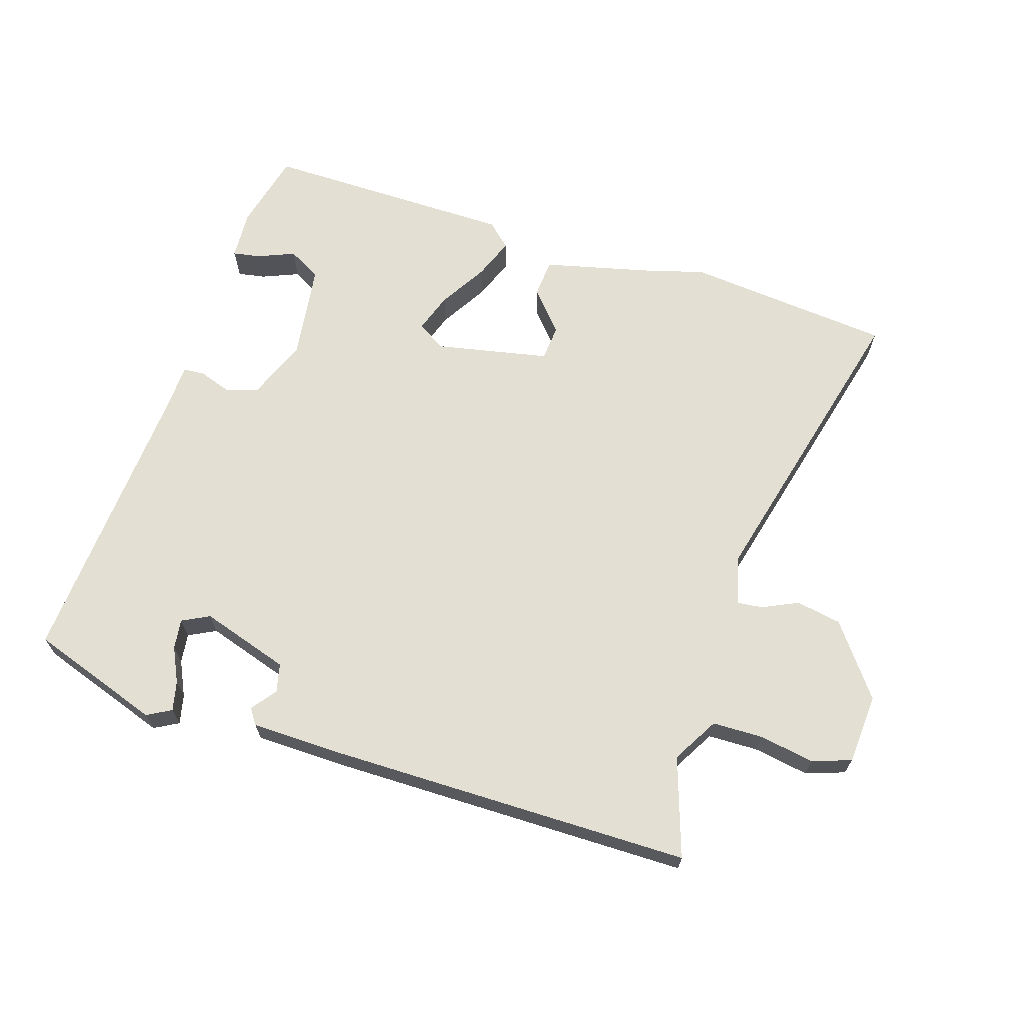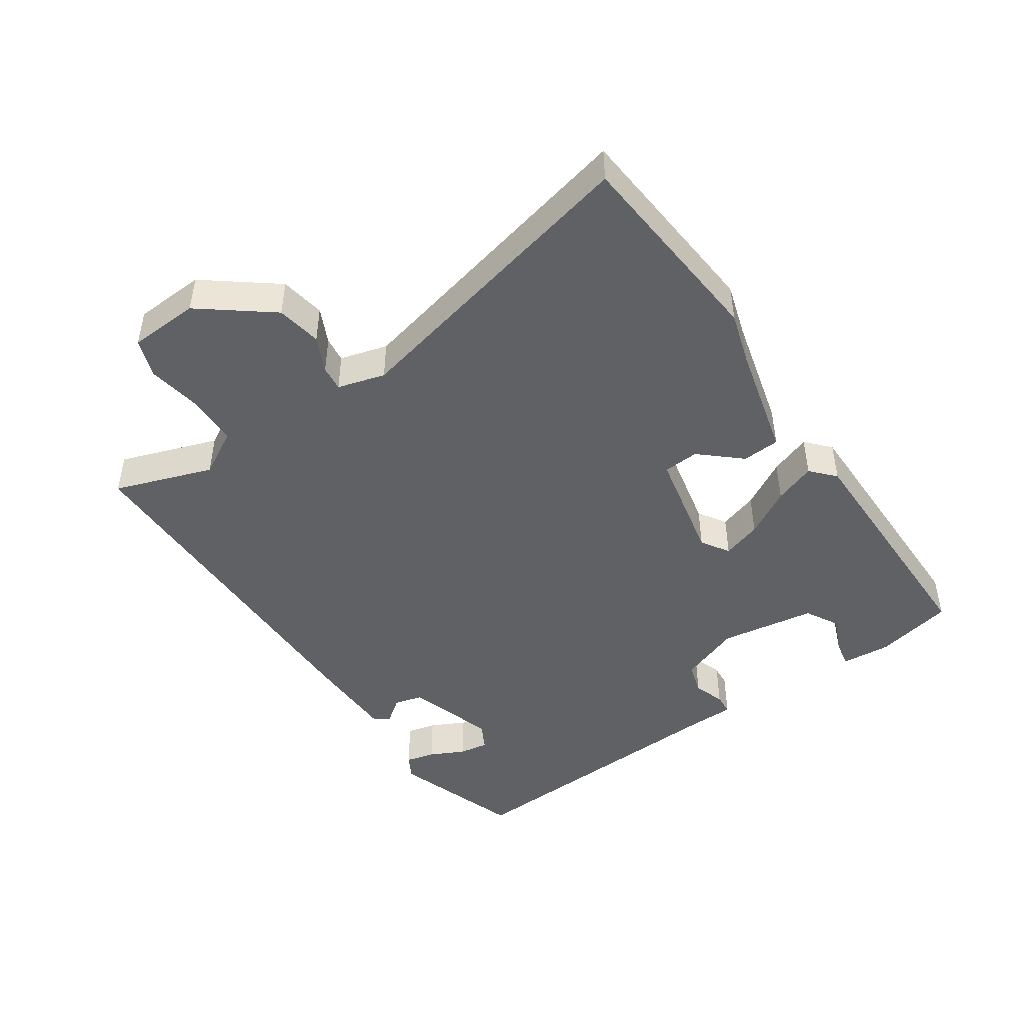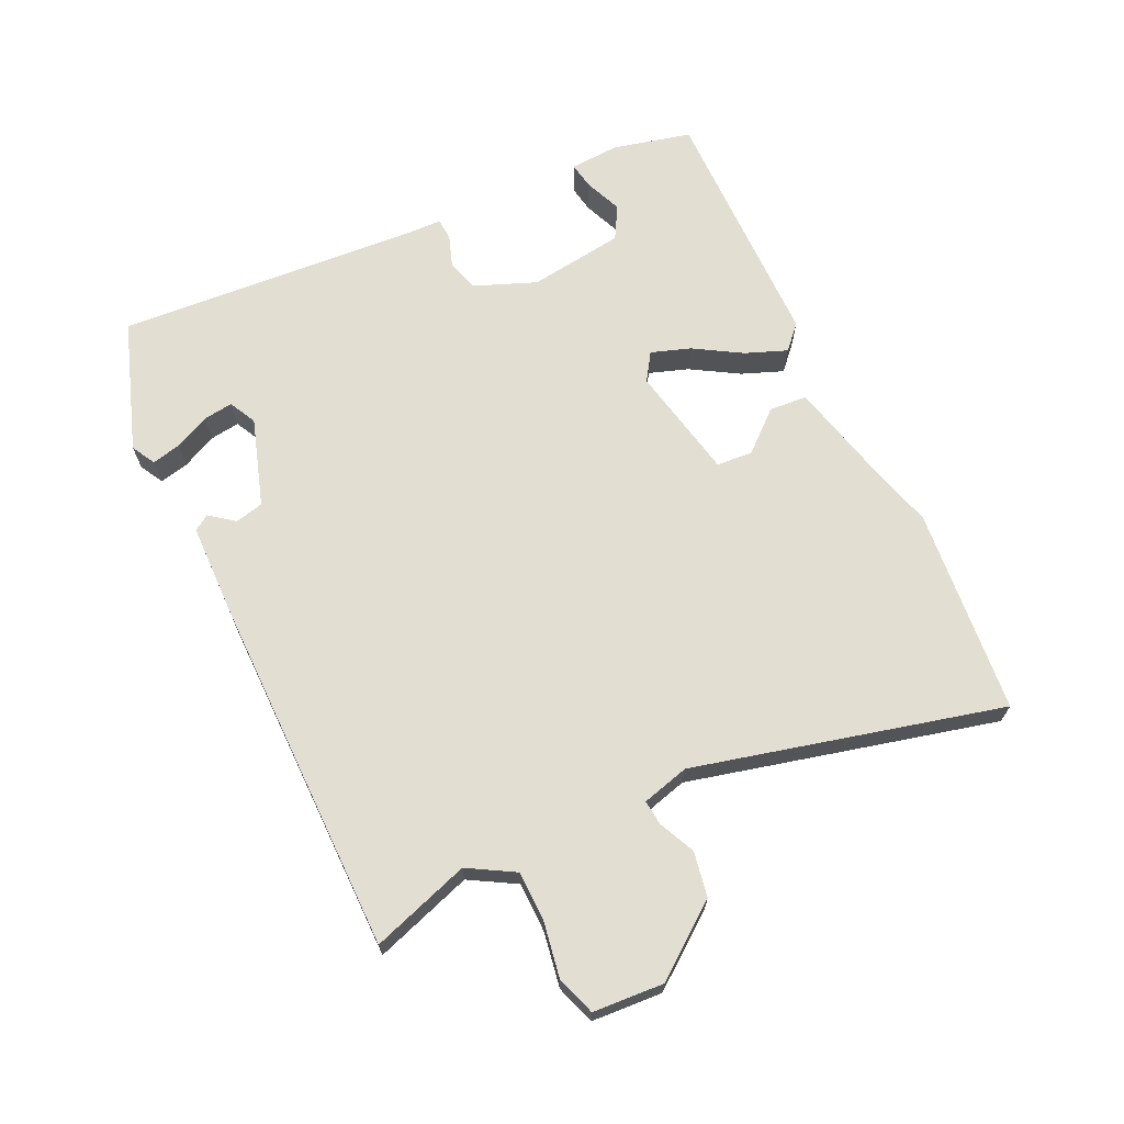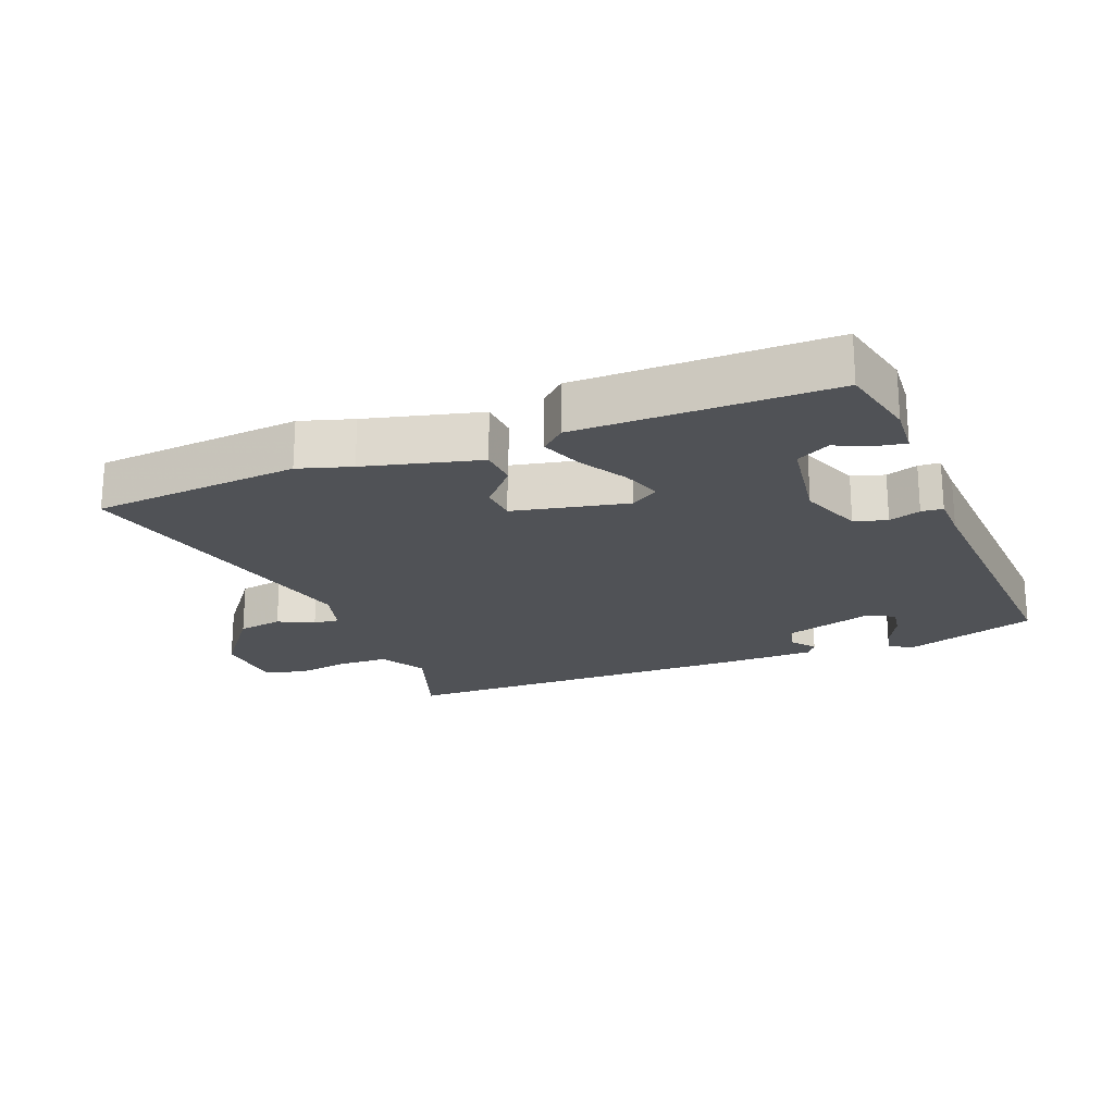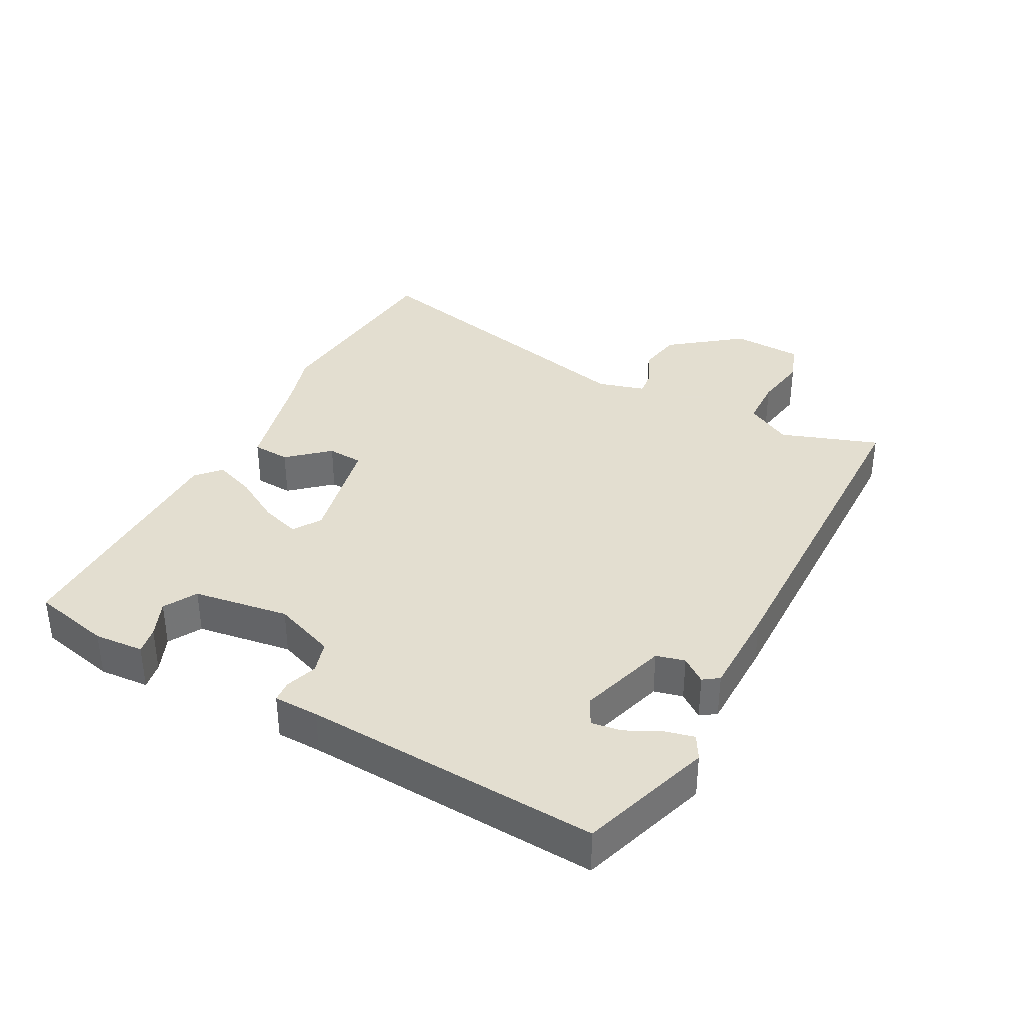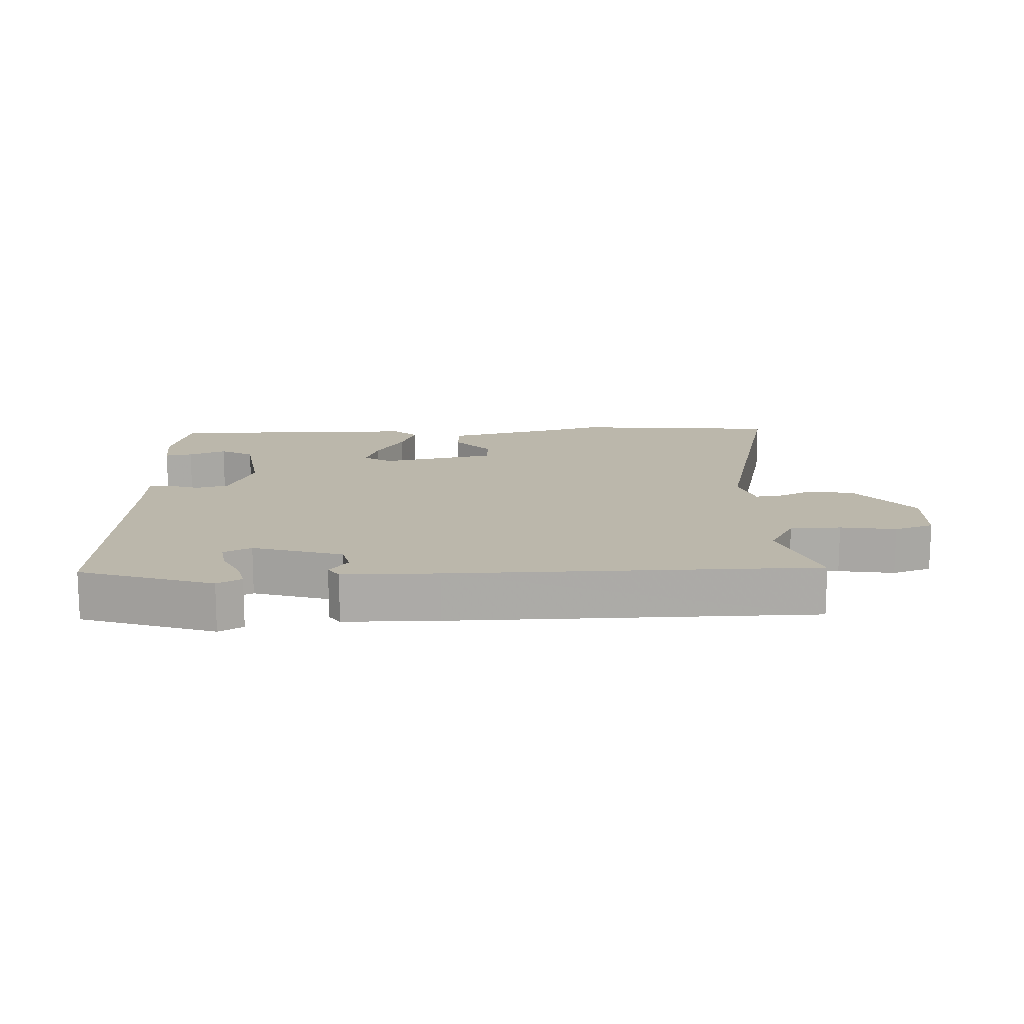
<metadata>
{"format":"obj","ext":"obj","renderer":"f3d","projection":"perspective","resolution":1024,"background":"white","views":[{"elev":66.7,"azim":17.2,"up":"+Y"},{"elev":-46.0,"azim":123.2,"up":"+Y"},{"elev":67.7,"azim":64.3,"up":"+Y"},{"elev":-21.0,"azim":-159.6,"up":"+Y"},{"elev":35.9,"azim":-63.0,"up":"+Y"},{"elev":14.2,"azim":-3.4,"up":"+Y"}]}
</metadata>
<code>
v 0.575 0.07 0.487
v 0.526 0.07 0.336
v 0.567 0.07 0.266
v 0.644 0.07 0.265
v 0.728 0.07 0.28
v 0.788 0.07 0.26
v 0.796 0.07 0.152
v 0.715 0.07 0.043
v 0.646 0.07 0.03
v 0.591 0.07 0.055
v 0.552 0.07 0.059
v 0.533 0.07 -0.014
v 0.654 0.07 -0.484
v 0.337 0.07 -0.517
v 0.256 0.07 -0.494
v 0.081 0.07 -0.453
v 0.076 0.07 -0.395
v 0.129 0.07 -0.333
v 0.124 0.07 -0.278
v -0.051 0.07 -0.244
v -0.093 0.07 -0.272
v -0.072 0.07 -0.332
v -0.028 0.07 -0.404
v -0.003 0.07 -0.467
v -0.039 0.07 -0.501
v -0.425 0.07 -0.508
v -0.455 0.07 -0.388
v -0.451 0.07 -0.312
v -0.409 0.07 -0.319
v -0.352 0.07 -0.342
v -0.302 0.07 -0.313
v -0.283 0.07 -0.166
v -0.321 0.07 -0.072
v -0.371 0.07 -0.058
v -0.419 0.07 -0.075
v -0.452 0.07 -0.073
v -0.455 0.07 -0.004
v -0.49 0.07 0.447
v -0.29 0.07 0.517
v -0.253 0.07 0.497
v -0.263 0.07 0.452
v -0.288 0.07 0.399
v -0.294 0.07 0.353
v -0.252 0.07 0.332
v -0.117 0.07 0.376
v -0.107 0.07 0.42
v -0.136 0.07 0.457
v -0.12 0.07 0.481
v 0.023 0.07 0.485
v 0.575 0 0.487
v 0.526 0 0.336
v 0.567 0 0.266
v 0.644 0 0.265
v 0.728 0 0.28
v 0.788 0 0.26
v 0.796 0 0.152
v 0.715 0 0.043
v 0.646 0 0.03
v 0.591 0 0.055
v 0.552 0 0.059
v 0.533 0 -0.014
v 0.654 0 -0.484
v 0.337 0 -0.517
v 0.256 0 -0.494
v 0.081 0 -0.453
v 0.076 0 -0.395
v 0.129 0 -0.333
v 0.124 0 -0.278
v -0.051 0 -0.244
v -0.093 0 -0.272
v -0.072 0 -0.332
v -0.028 0 -0.404
v -0.003 0 -0.467
v -0.039 0 -0.501
v -0.425 0 -0.508
v -0.455 0 -0.388
v -0.451 0 -0.312
v -0.409 0 -0.319
v -0.352 0 -0.342
v -0.302 0 -0.313
v -0.283 0 -0.166
v -0.321 0 -0.072
v -0.371 0 -0.058
v -0.419 0 -0.075
v -0.452 0 -0.073
v -0.455 0 -0.004
v -0.49 0 0.447
v -0.29 0 0.517
v -0.253 0 0.497
v -0.263 0 0.452
v -0.288 0 0.399
v -0.294 0 0.353
v -0.252 0 0.332
v -0.117 0 0.376
v -0.107 0 0.42
v -0.136 0 0.457
v -0.12 0 0.481
v 0.023 0 0.485
f 49 1 2
f 48 49 2
f 47 48 2
f 46 47 2
f 45 46 2 3
f 44 45 3
f 40 41 42
f 39 40 42
f 38 39 42
f 37 38 42 43
f 37 43 44
f 36 37 44
f 35 36 44
f 34 35 44
f 28 29 30
f 27 28 30
f 26 27 30
f 25 26 30
f 25 30 31
f 24 25 31
f 23 24 31
f 22 23 31
f 21 22 31 32
f 15 16 17 18
f 15 18 19
f 14 15 19
f 13 14 19
f 12 13 19
f 11 12 19 20
f 8 9 10
f 7 8 10
f 6 7 10
f 5 6 10
f 4 5 10
f 3 4 10 11
f 44 3 11
f 34 44 11
f 33 34 11
f 20 21 32 33
f 11 20 33
f 51 50 98
f 51 98 97
f 51 97 96
f 51 96 95
f 52 51 95 94
f 52 94 93
f 91 90 89
f 91 89 88
f 91 88 87
f 92 91 87 86
f 93 92 86
f 93 86 85
f 93 85 84
f 93 84 83
f 79 78 77
f 79 77 76
f 79 76 75
f 79 75 74
f 80 79 74
f 80 74 73
f 80 73 72
f 80 72 71
f 81 80 71 70
f 67 66 65 64
f 68 67 64
f 68 64 63
f 68 63 62
f 68 62 61
f 69 68 61 60
f 59 58 57
f 59 57 56
f 59 56 55
f 59 55 54
f 59 54 53
f 60 59 53 52
f 60 52 93
f 60 93 83
f 60 83 82
f 82 81 70 69
f 82 69 60
f 1 50 51 2
f 2 51 52 3
f 3 52 53 4
f 4 53 54 5
f 5 54 55 6
f 6 55 56 7
f 7 56 57 8
f 8 57 58 9
f 9 58 59 10
f 10 59 60 11
f 11 60 61 12
f 12 61 62 13
f 13 62 63 14
f 14 63 64 15
f 15 64 65 16
f 16 65 66 17
f 17 66 67 18
f 18 67 68 19
f 19 68 69 20
f 20 69 70 21
f 21 70 71 22
f 22 71 72 23
f 23 72 73 24
f 24 73 74 25
f 25 74 75 26
f 26 75 76 27
f 27 76 77 28
f 28 77 78 29
f 29 78 79 30
f 30 79 80 31
f 31 80 81 32
f 32 81 82 33
f 33 82 83 34
f 34 83 84 35
f 35 84 85 36
f 36 85 86 37
f 37 86 87 38
f 38 87 88 39
f 39 88 89 40
f 40 89 90 41
f 41 90 91 42
f 42 91 92 43
f 43 92 93 44
f 44 93 94 45
f 45 94 95 46
f 46 95 96 47
f 47 96 97 48
f 48 97 98 49
f 49 98 50 1

</code>
